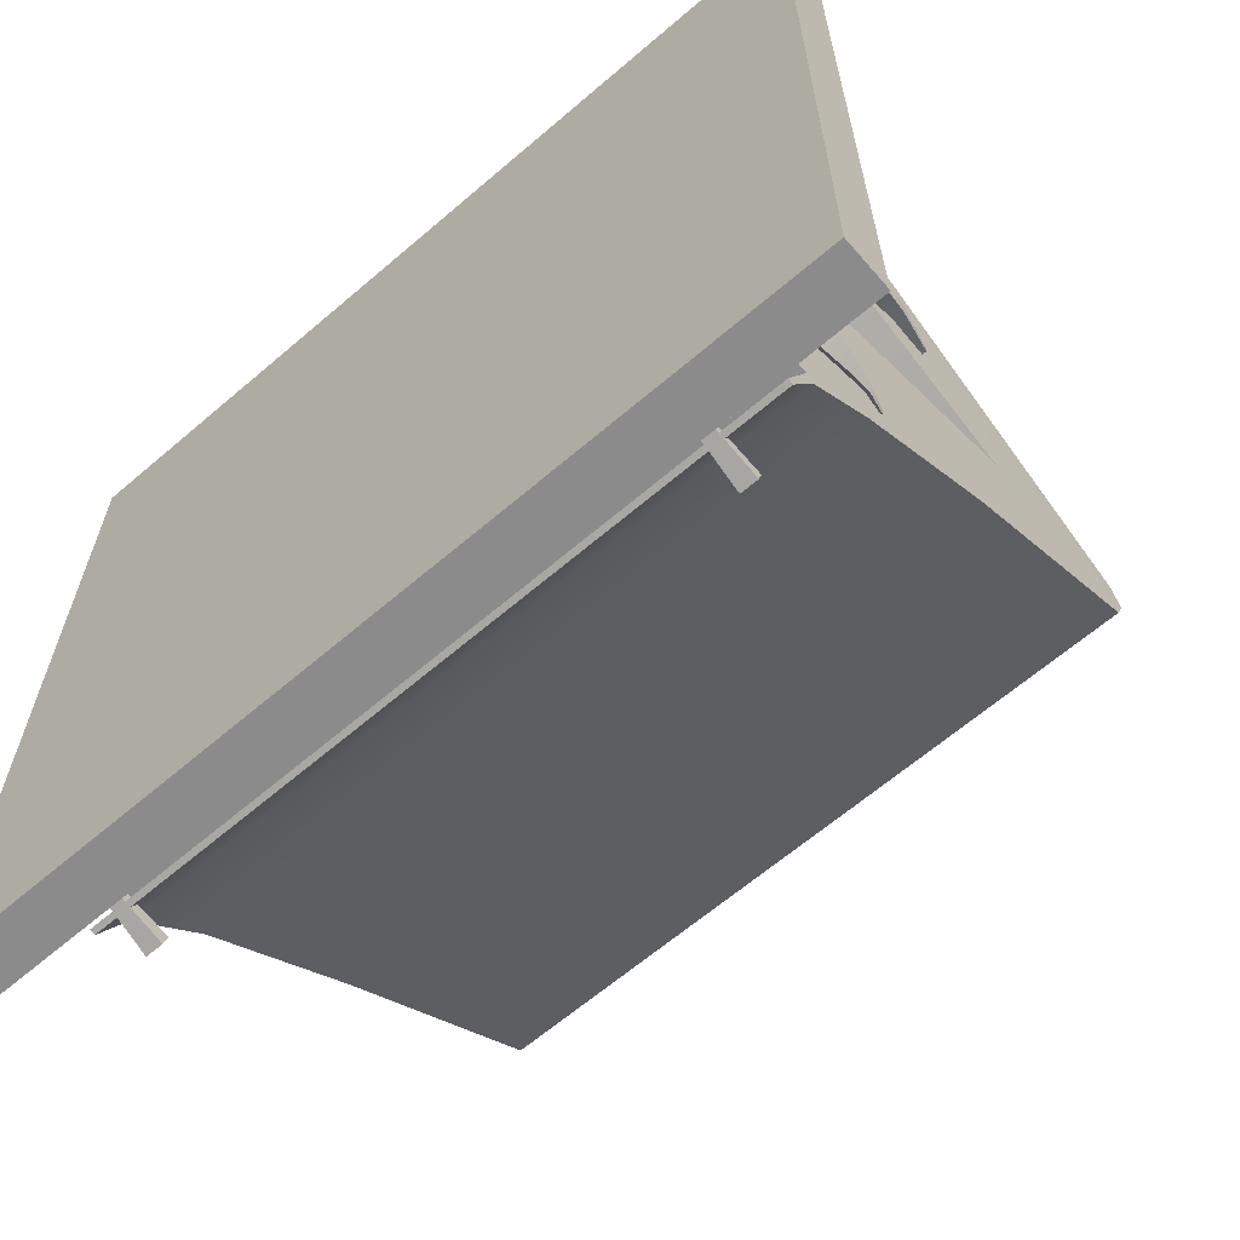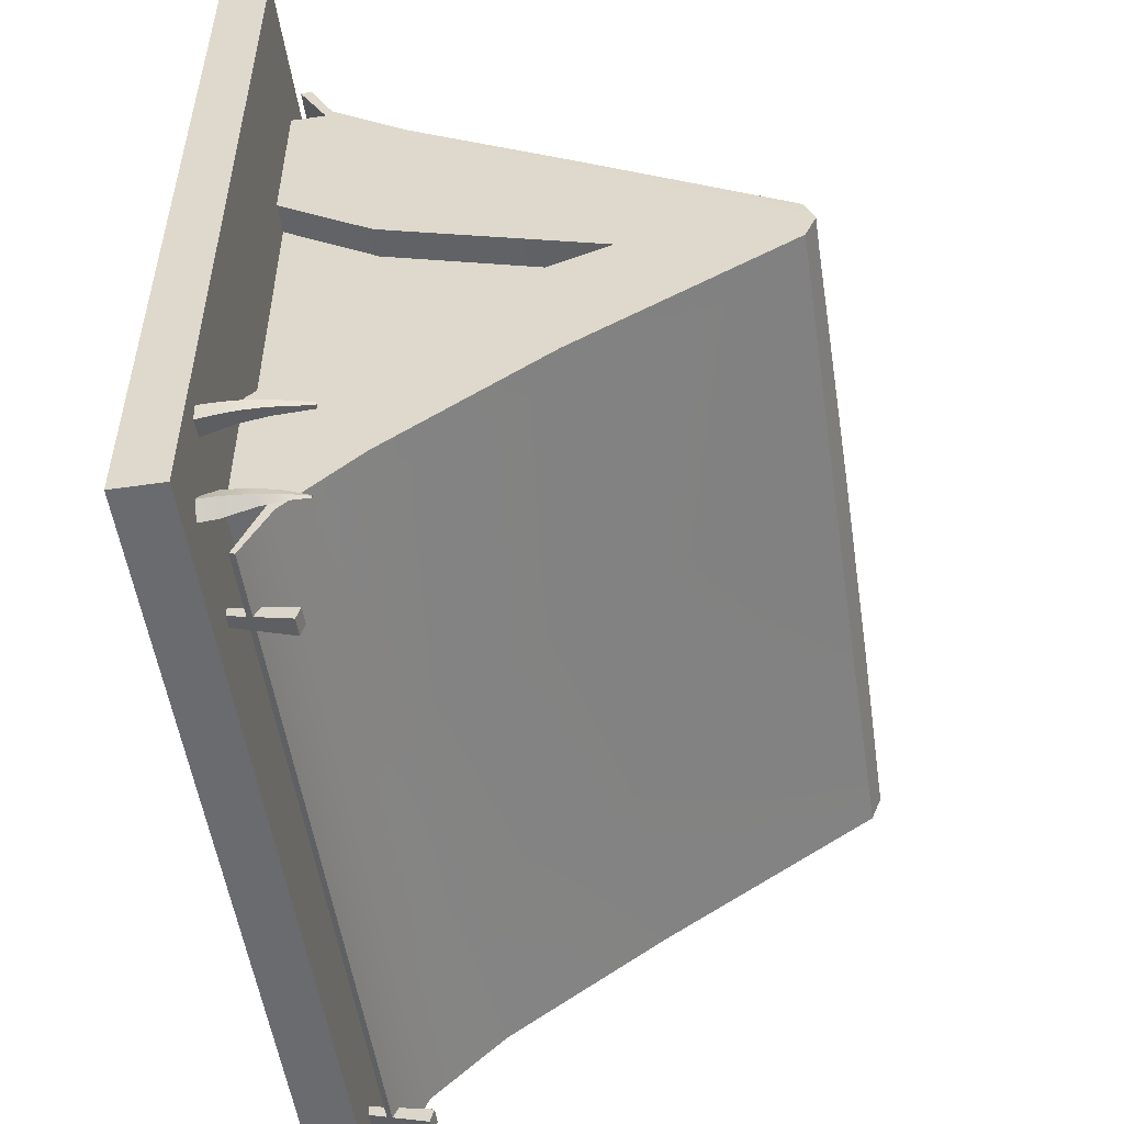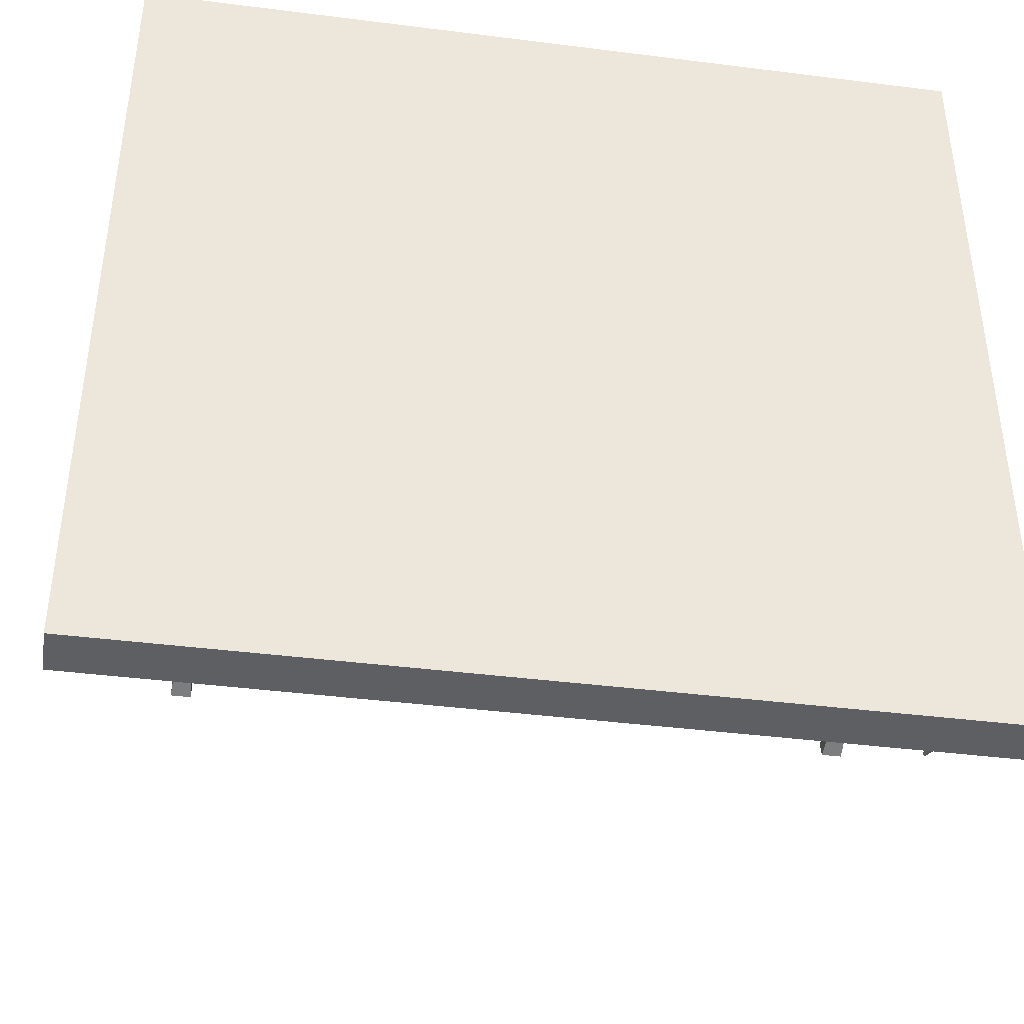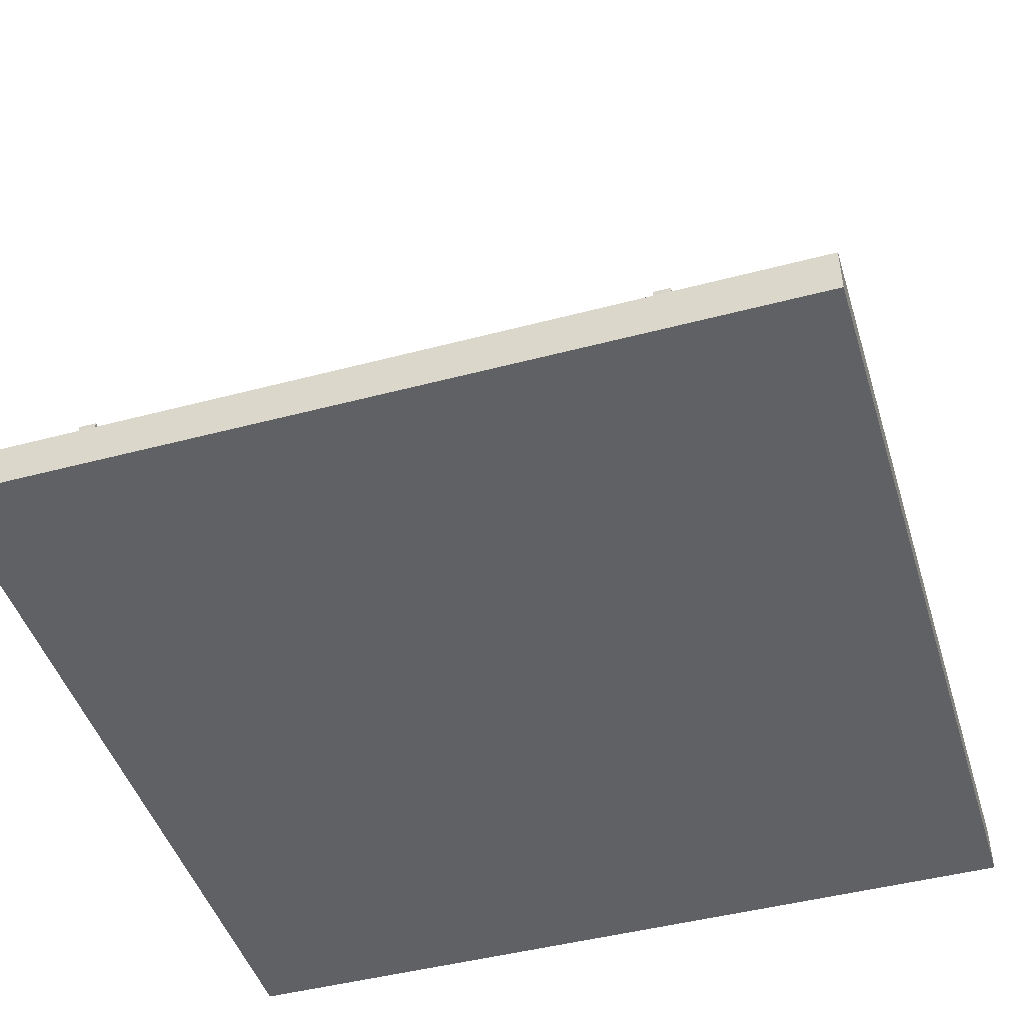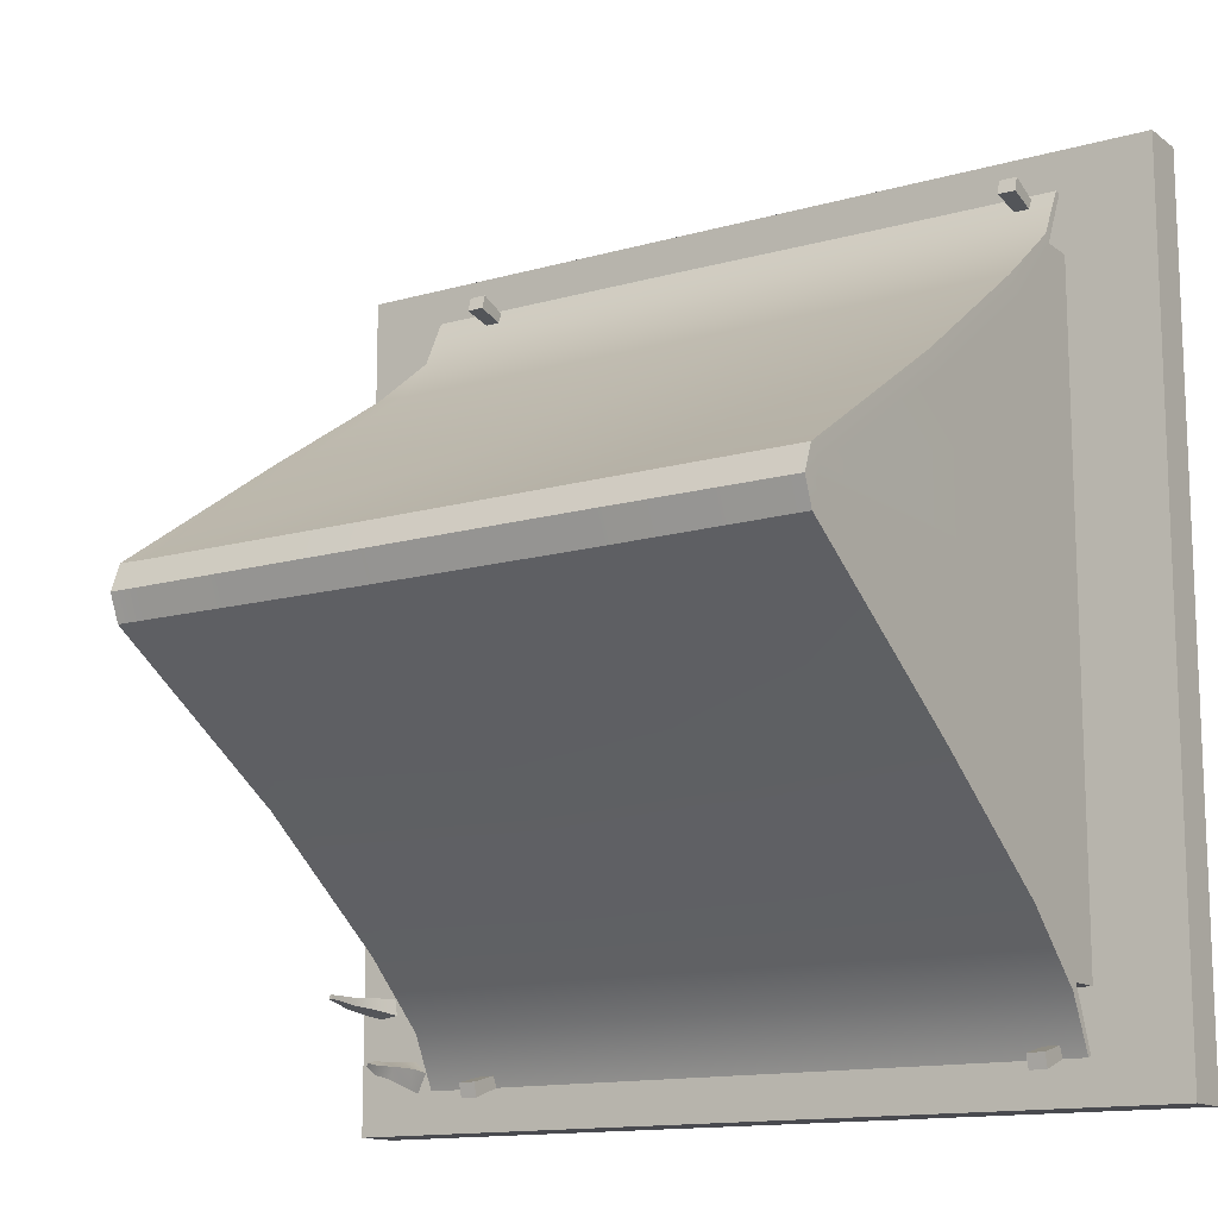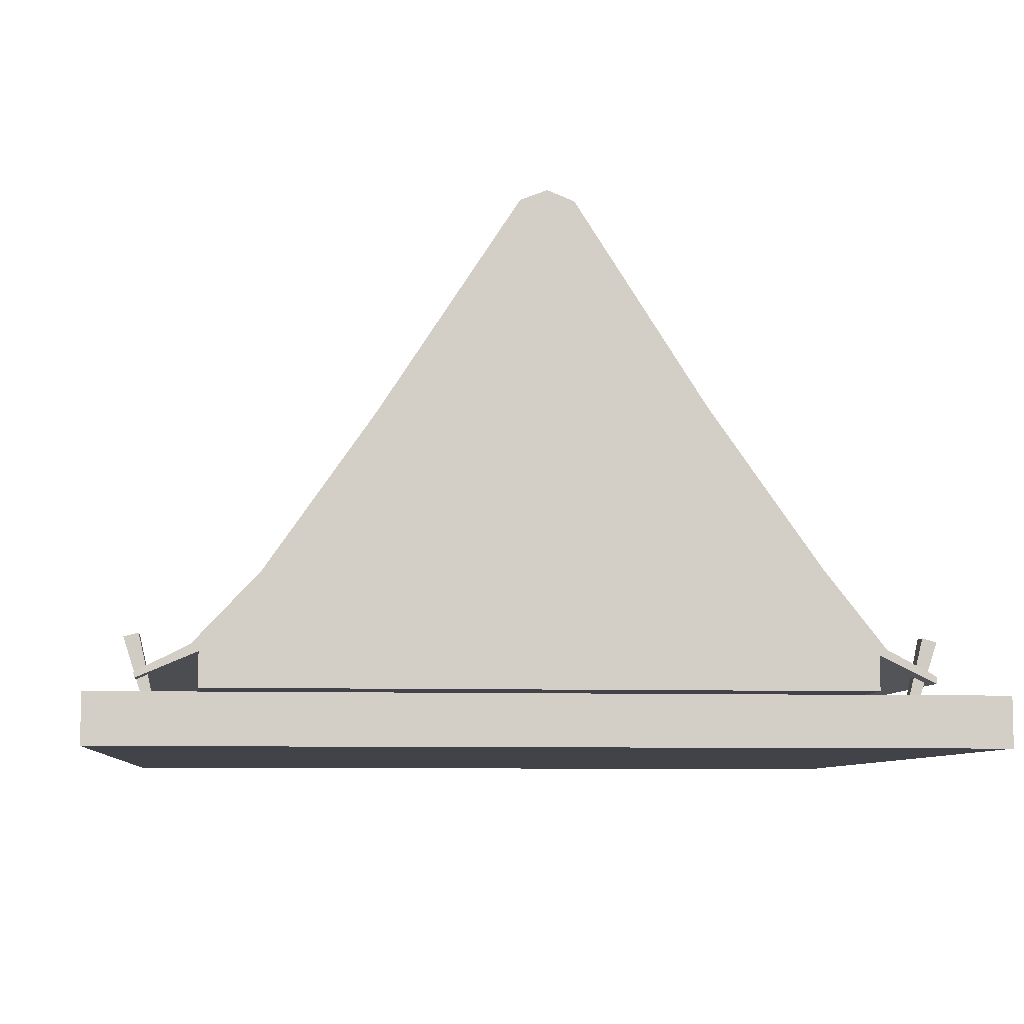
<metadata>
{"format":"obj","ext":"obj","renderer":"f3d","projection":"perspective","resolution":1024,"background":"white","views":[{"elev":-64.0,"azim":40.8,"up":"+Z"},{"elev":-53.4,"azim":98.7,"up":"+Z"},{"elev":-41.4,"azim":-8.7,"up":"+Z"},{"elev":-46.0,"azim":16.9,"up":"+Y"},{"elev":-13.6,"azim":-147.3,"up":"+Z"},{"elev":-7.6,"azim":-95.3,"up":"+Y"}]}
</metadata>
<code>
g default
v 159.7 11.06 -885.3
v 162.3 11.06 -885.3
v 159 26.01 -888.8
v 163 26.01 -888.8
v 159 25.11 -892.1
v 163 25.11 -892.1
v 159.7 10.48 -887.5
v 162.3 10.48 -887.5
v 199.8 0.4205 -898.7
v 0.6747 0.4205 -898.7
v 199.8 11.79 -898.7
v 0.6747 11.79 -898.7
v 199.8 11.79 -700.4
v 0.6747 11.79 -700.4
v 199.8 0.4205 -700.4
v 0.6747 0.4205 -700.4
v 25.99 11.06 -885.3
v 28.6 11.06 -885.3
v 25.3 26.01 -888.8
v 29.29 26.01 -888.8
v 25.3 25.11 -892.1
v 29.29 25.11 -892.1
v 25.99 10.48 -887.5
v 28.6 10.48 -887.5
v 162.3 11.06 -716.6
v 159.7 11.06 -716.6
v 163 26.01 -713.2
v 159 26.01 -713.2
v 163 25.11 -709.9
v 159 25.11 -709.9
v 162.3 10.48 -714.5
v 159.7 10.48 -714.5
v 190.6 11.77 -871.7
v 194.9 11.77 -872.4
v 191.1 11.77 -867.9
v 195.4 11.77 -868.4
v 192.1 33.51 -869.7
v 193 33.51 -869.8
v 192.2 33.51 -868.8
v 193.1 33.51 -868.9
v 192 16.43 -868.2
v 191.4 16.43 -871.1
v 195.1 16.43 -872
v 195.5 16.43 -868.6
v 192.4 20.05 -868.3
v 191.9 20.05 -870.8
v 195.1 20.05 -871.6
v 195.4 20.05 -868.7
v 192.7 25.01 -868.7
v 192.4 25.01 -870.6
v 194.7 25.01 -871.1
v 195 25.01 -868.9
v 187.1 11.77 -886
v 184.4 11.77 -889.4
v 182.2 11.77 -884.9
v 185.2 11.77 -882.3
v 183.7 31.96 -884.6
v 183.5 31.96 -884.9
v 183.1 31.96 -884.2
v 183.4 31.96 -884
v 182.6 15.87 -884.3
v 184.1 15.87 -888.6
v 187.2 15.87 -886.1
v 186.2 15.87 -882.6
v 183.2 22.41 -884.2
v 184.5 22.41 -887
v 186.2 22.41 -885.4
v 185.7 22.41 -883
v 183.7 27.31 -884.4
v 184.6 27.31 -886.4
v 185.3 27.31 -885.1
v 184.8 27.31 -883.3
v 28.6 11.06 -716.6
v 25.99 11.06 -716.6
v 29.29 26.01 -713.2
v 25.3 26.01 -713.2
v 29.29 25.11 -709.9
v 25.3 25.11 -709.9
v 28.6 10.48 -714.5
v 25.99 10.48 -714.5
v 170.3 13.69 -875.4
v 20.26 13.69 -875.4
v 170.3 21.65 -875.4
v 20.26 21.65 -875.4
v 170.3 21.65 -724.3
v 20.26 21.65 -724.3
v 170.3 13.69 -724.3
v 20.26 13.69 -724.3
v 170.3 13.69 -798.9
v 20.26 13.69 -798.9
v 20.26 74.78 -766.5
v 170.3 13.69 -763.3
v 20.26 13.69 -763.3
v 20.26 72.53 -833.2
v 170.3 13.69 -838.6
v 20.26 13.69 -838.6
v 20.26 36.34 -858.6
v 170.3 13.69 -858.6
v 20.26 13.69 -858.6
v 20.26 37.83 -740.3
v 170.3 13.69 -740.3
v 20.26 13.69 -740.3
v 114.5 21.65 -875.4
v 114.5 13.69 -875.4
v 114.5 13.69 -858.6
v 114.5 13.69 -838.6
v 114.5 13.69 -798.9
v 114.5 13.69 -763.3
v 114.5 13.69 -740.3
v 114.5 13.69 -724.3
v 114.5 21.65 -724.3
v 64.78 21.65 -875.4
v 64.78 13.69 -875.4
v 64.78 13.69 -858.6
v 64.78 13.69 -838.6
v 64.78 13.69 -798.9
v 64.78 13.69 -763.3
v 64.78 13.69 -740.3
v 64.78 13.69 -724.3
v 64.78 21.65 -724.3
v 20.26 121 -802
v 20.26 122.6 -798.9
v 20.26 121 -795.8
v 170.3 86.11 -798.9
v 170.3 35.66 -779.3
v 170.3 36.42 -818.2
v 64.78 23.17 -877.3
v 20.26 23.17 -877.3
v 20.29 39.47 -862
v 64.79 39.5 -862
v 20.36 77.39 -762.6
v 64.83 77.4 -764.7
v 20.31 40.86 -736.8
v 64.8 40.88 -736.8
v 20.33 75.14 -837.1
v 64.81 75.14 -835.7
v 20.26 23 -722.7
v 64.78 23 -722.7
v 114.5 39.51 -862
v 170.3 39.5 -862
v 114.5 75.15 -835.7
v 170.3 75.15 -835.3
v 170.3 23.17 -877.3
v 114.5 23.17 -877.3
v 114.5 40.87 -736.7
v 170.2 40.83 -736.7
v 114.5 23 -722.7
v 170.3 23 -722.7
v 114.4 77.39 -764.7
v 170.1 77.39 -760.8
v 170.2 124.4 -792.7
v 170.3 126.8 -798.9
v 114.5 127.1 -798.9
v 114.4 124.1 -792.7
v 170.3 124.3 -805
v 114.5 124.2 -805.2
v 20.33 124.3 -792.7
v 64.81 124.1 -792.6
v 64.8 124.2 -805.2
v 20.31 124.4 -805.1
v 20.29 126.8 -798.9
v 64.79 127.1 -798.9
v 64.78 15.41 -711.5
v 20.26 15.41 -711.5
v 64.78 16.92 -711.3
v 20.26 16.92 -711.3
v 170.3 14.93 -711.5
v 114.5 15.41 -711.5
v 170.3 17.4 -711.3
v 114.5 17.4 -711.3
v 64.78 15.81 -889.1
v 20.26 15.81 -889.1
v 20.26 17.03 -889.5
v 64.78 17.03 -889.5
v 170.3 15.81 -889.1
v 114.5 15.81 -889.1
v 114.5 17.03 -889.5
v 170.3 17.03 -889.5
v 176.8 13.69 -858.6
v 176.8 13.69 -875.4
v 176.8 21.65 -875.4
v 176.8 36.33 -858.6
v 176.8 121.1 -795.7
v 176.8 86.11 -798.9
v 176.8 122.7 -798.8
v 176.8 13.69 -740.3
v 176.8 13.69 -763.3
v 176.8 74.83 -764.6
v 176.8 37.86 -740.3
v 176.8 121 -801.9
v 176.8 13.69 -838.6
v 176.8 72.52 -831.4
v 176.8 13.69 -724.3
v 176.8 21.65 -724.3
v 176.8 36.42 -818.2
v 176.8 35.66 -779.3
v 176.9 39.49 -862
v 176.9 75.14 -835.3
v 176.8 23.17 -877.3
v 176.8 40.9 -736.6
v 176.8 23.02 -722.6
v 176.7 77.48 -760.7
v 176.8 126.8 -798.8
v 176.8 124.5 -792.5
v 176.8 124.3 -805
v 176.8 17.4 -711.3
v 176.8 14.93 -711.5
v 176.8 15.81 -889.1
v 176.8 17.03 -889.5
g TENTE
f 1 2 4 3
f 3 4 6 5
f 5 6 8 7
f 7 8 2 1
f 2 8 6 4
f 7 1 3 5
f 9 10 12 11
f 11 12 14 13
f 13 14 16 15
f 15 16 10 9
f 10 16 14 12
f 15 9 11 13
f 17 18 20 19
f 19 20 22 21
f 21 22 24 23
f 23 24 18 17
f 18 24 22 20
f 23 17 19 21
f 25 26 28 27
f 27 28 30 29
f 29 30 32 31
f 31 32 26 25
f 26 32 30 28
f 31 25 27 29
f 38 37 39 40
f 34 33 42 43
f 33 35 41 42
f 35 36 44 41
f 36 34 43 44
f 42 41 45 46
f 43 42 46 47
f 44 43 47 48
f 41 44 48 45
f 46 45 49 50
f 47 46 50 51
f 48 47 51 52
f 45 48 52 49
f 50 49 39 37
f 51 50 37 38
f 52 51 38 40
f 49 52 40 39
f 57 58 59 60
f 53 54 62 63
f 54 55 61 62
f 55 56 64 61
f 56 53 63 64
f 62 61 65 66
f 63 62 66 67
f 64 63 67 68
f 61 64 68 65
f 66 65 69 70
f 67 66 70 71
f 68 67 71 72
f 65 68 72 69
f 70 69 59 58
f 71 70 58 57
f 72 71 57 60
f 69 72 60 59
f 73 74 76 75
f 75 76 78 77
f 77 78 80 79
f 79 80 74 73
f 74 80 78 76
f 79 73 75 77
f 113 82 84 112
f 127 128 129 130
f 120 86 88 119
f 114 99 82 113
f 82 99 97 84
f 179 180 181 182
f 183 184 185
f 117 93 90 116
f 132 131 133 134
f 186 187 188 189
f 118 102 93 117
f 91 93 102 100
f 184 190 185
f 116 90 96 115
f 121 90 122
f 130 129 135 136
f 191 179 182 192
f 115 96 99 114
f 97 99 96 94
f 134 133 137 138
f 193 186 189 194
f 119 88 102 118
f 100 102 88 86
f 140 139 141 142
f 143 144 139 140
f 81 104 103 83
f 98 105 104 81
f 95 106 105 98
f 89 107 106 95
f 92 108 107 89
f 101 109 108 92
f 87 110 109 101
f 85 111 110 87
f 146 145 147 148
f 150 149 145 146
f 139 130 136 141
f 144 127 130 139
f 104 113 112 103
f 105 114 113 104
f 106 115 114 105
f 107 116 115 106
f 108 117 116 107
f 109 118 117 108
f 110 119 118 109
f 111 120 119 110
f 145 134 138 147
f 149 132 134 145
f 123 122 90
f 151 152 153 154
f 152 155 156 153
f 158 157 131 132
f 159 136 135 160
f 151 154 149 150
f 142 141 156 155
f 154 158 132 149
f 156 141 136 159
f 160 161 162 159
f 161 157 158 162
f 159 162 153 156
f 162 158 154 153
f 94 96 90 121
f 123 90 93 91
f 92 89 125
f 184 195 192 190
f 187 196 188
f 89 126 124
f 89 95 126
f 192 195 191
f 125 89 124
f 188 196 184 183
f 171 172 173 174
f 84 97 129 128
f 91 100 133 131
f 97 94 135 129
f 100 86 137 133
f 164 163 165 166
f 192 182 197 198
f 175 176 177 178
f 182 181 199 197
f 168 167 169 170
f 194 189 200 201
f 189 188 202 200
f 176 171 174 177
f 163 168 170 165
f 183 185 203 204
f 185 190 205 203
f 123 91 131 157
f 94 121 160 135
f 188 183 204 202
f 190 192 198 205
f 121 122 161 160
f 122 123 157 161
f 86 120 163 164
f 138 137 166 165
f 137 86 164 166
f 111 85 167 168
f 194 201 206 207
f 148 147 170 169
f 120 111 168 163
f 147 138 165 170
f 112 84 172 171
f 84 128 173 172
f 128 127 174 173
f 83 103 176 175
f 144 143 178 177
f 199 181 208 209
f 103 112 171 176
f 127 144 177 174
f 98 81 180 179
f 81 83 181 180
f 101 92 187 186
f 95 98 179 191
f 87 101 186 193
f 85 87 193 194
f 124 126 195 184
f 92 125 196 187
f 126 95 191 195
f 125 124 184 196
f 140 142 198 197
f 143 140 197 199
f 146 148 201 200
f 150 146 200 202
f 152 151 204 203
f 155 152 203 205
f 151 150 202 204
f 142 155 205 198
f 148 169 206 201
f 169 167 207 206
f 167 85 194 207
f 83 175 208 181
f 175 178 209 208
f 178 143 199 209

</code>
